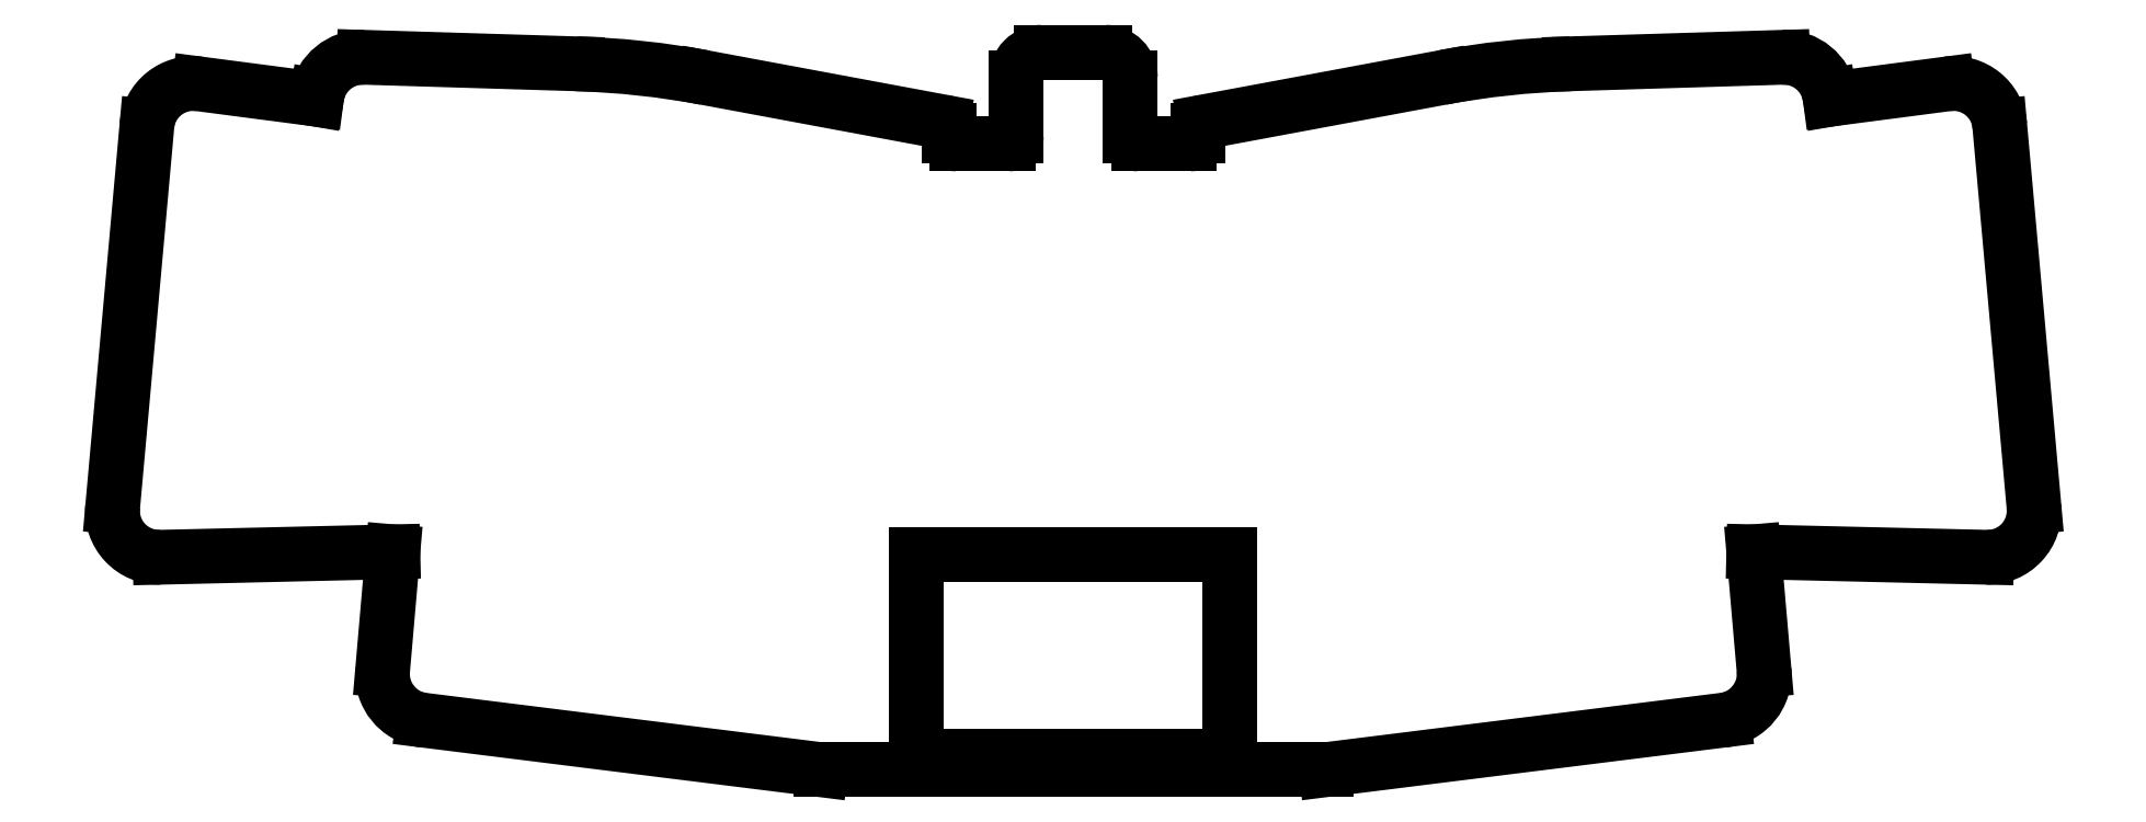
<metadata>
{"format":"dxf","ext":"dxf","renderer":"ezdxf+matplotlib","layout":"modelspace","background":"white","min_lineweight":24,"dpi":150}
</metadata>
<code>
0
SECTION
2
ENTITIES
0
ARC
8
BLACK
10
120.9
20
87.04
40
3
50
0.001031
51
90
0
ARC
8
BLACK
10
33.11
20
83.95
40
5.5
50
88.25
51
170.2
0
ARC
8
BLACK
10
221.3
20
80.85
40
5.5
50
5.133
51
97.44
0
LINE
8
BLACK
10
87.31
20
5.162
11
117.2
21
5.162
0
LINE
8
BLACK
10
132.7
20
81.82
11
160.8
21
87.04
0
LINE
8
BLACK
10
120.9
20
90.04
11
117.2
21
90.04
0
ARC
8
BLACK
10
179
20
-11.28
40
100
50
91.75
51
100.5
0
LINE
8
BLACK
10
176
20
88.68
11
201.1
21
89.45
0
ARC
8
BLACK
10
113.4
20
87.04
40
3
50
-270
51
-180
0
LINE
8
BLACK
10
117.2
20
5.162
11
147.1
21
5.162
0
LINE
8
BLACK
10
7.582
20
81.34
11
3.536
21
36.29
0
ARC
8
BLACK
10
13.06
20
80.85
40
5.5
50
82.56
51
174.9
0
ARC
8
BLACK
10
101.4
20
80.84
40
1
50
0.006191
51
79.45
0
LINE
8
BLACK
10
206.7
20
84.88
11
206.8
21
84.49
0
LINE
8
BLACK
10
206.8
20
84.49
11
220.6
21
86.3
0
LINE
8
BLACK
10
135.7
20
6.767
11
98.55
21
6.767
0
LINE
8
BLACK
10
98.55
20
6.767
11
98.55
21
30.64
0
LINE
8
BLACK
10
98.55
20
30.64
11
135.7
21
30.64
0
LINE
8
BLACK
10
135.7
20
30.64
11
135.7
21
6.767
0
LINE
8
BLACK
10
102.4
20
80.19
11
102.4
21
80.84
0
LINE
8
BLACK
10
131.9
20
80.84
11
131.9
21
80.19
0
LINE
8
BLACK
10
117.2
20
90.04
11
113.4
21
90.04
0
ARC
8
BLACK
10
132.9
20
80.84
40
1
50
100.5
51
180
0
ARC
8
BLACK
10
124.9
20
80.19
40
1
50
-180
51
-90
0
LINE
8
BLACK
10
197.7
20
30.94
11
198.9
21
16.96
0
ARC
8
BLACK
10
193.4
20
16.48
40
5.5
50
-82.89
51
4.956
0
LINE
8
BLACK
10
194.1
20
11.03
11
147.1
21
5.162
0
ARC
8
BLACK
10
103.4
20
80.19
40
1
50
-180
51
-90
0
ARC
8
BLACK
10
55.33
20
-11.28
40
100
50
79.47
51
88.25
0
ARC
8
BLACK
10
201.3
20
83.95
40
5.5
50
9.79
51
91.75
0
LINE
8
BLACK
10
123.9
20
87.04
11
123.9
21
80.19
0
ARC
8
BLACK
10
130.9
20
80.19
40
1
50
-90
51
-0.00487
0
LINE
8
BLACK
10
87.31
20
5.162
11
40.27
21
11.03
0
LINE
8
BLACK
10
225.2
20
30.3
11
197.7
21
30.94
0
ARC
8
BLACK
10
40.95
20
16.48
40
5.5
50
-185
51
-97.11
0
ARC
8
BLACK
10
9.013
20
35.79
40
5.5
50
-185.1
51
-88.66
0
LINE
8
BLACK
10
13.77
20
86.3
11
27.62
21
84.49
0
LINE
8
BLACK
10
73.61
20
87.04
11
101.6
21
81.82
0
LINE
8
BLACK
10
35.47
20
16.96
11
36.68
21
30.94
0
LINE
8
BLACK
10
110.4
20
80.19
11
110.4
21
87.04
0
LINE
8
BLACK
10
33.28
20
89.45
11
58.39
21
88.68
0
ARC
8
BLACK
10
109.4
20
80.19
40
0.9999
50
-90
51
0.003581
0
LINE
8
BLACK
10
36.68
20
30.94
11
9.142
21
30.3
0
LINE
8
BLACK
10
109.4
20
79.19
11
103.4
21
79.19
0
ARC
8
BLACK
10
225.4
20
35.79
40
5.5
50
-91.34
51
5.133
0
LINE
8
BLACK
10
27.62
20
84.49
11
27.69
21
84.88
0
LINE
8
BLACK
10
230.8
20
36.29
11
226.8
21
81.34
0
LINE
8
BLACK
10
130.9
20
79.19
11
124.9
21
79.19
0
ENDSEC
0
EOF

</code>
